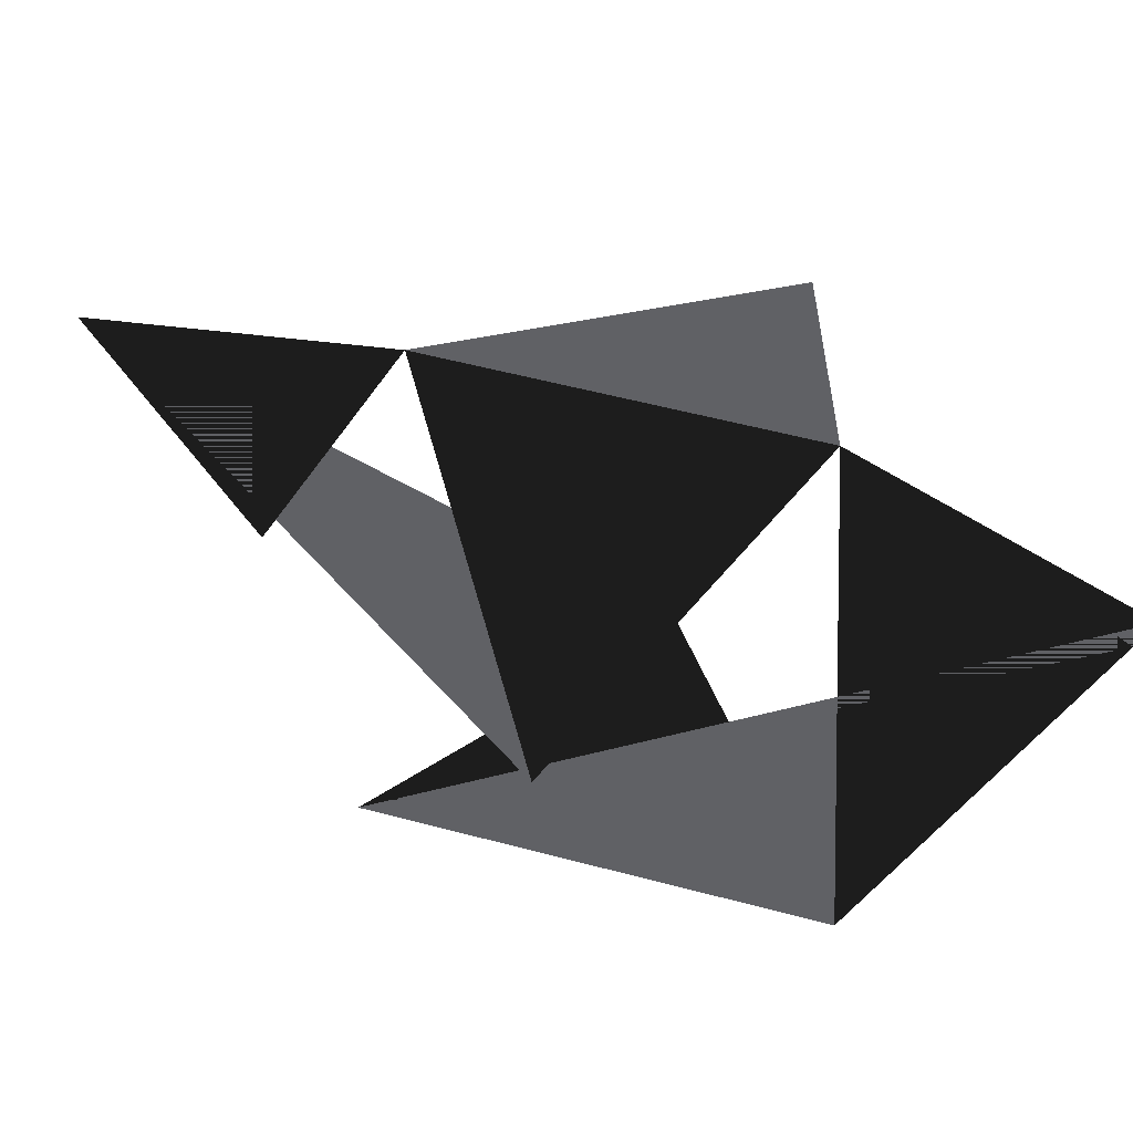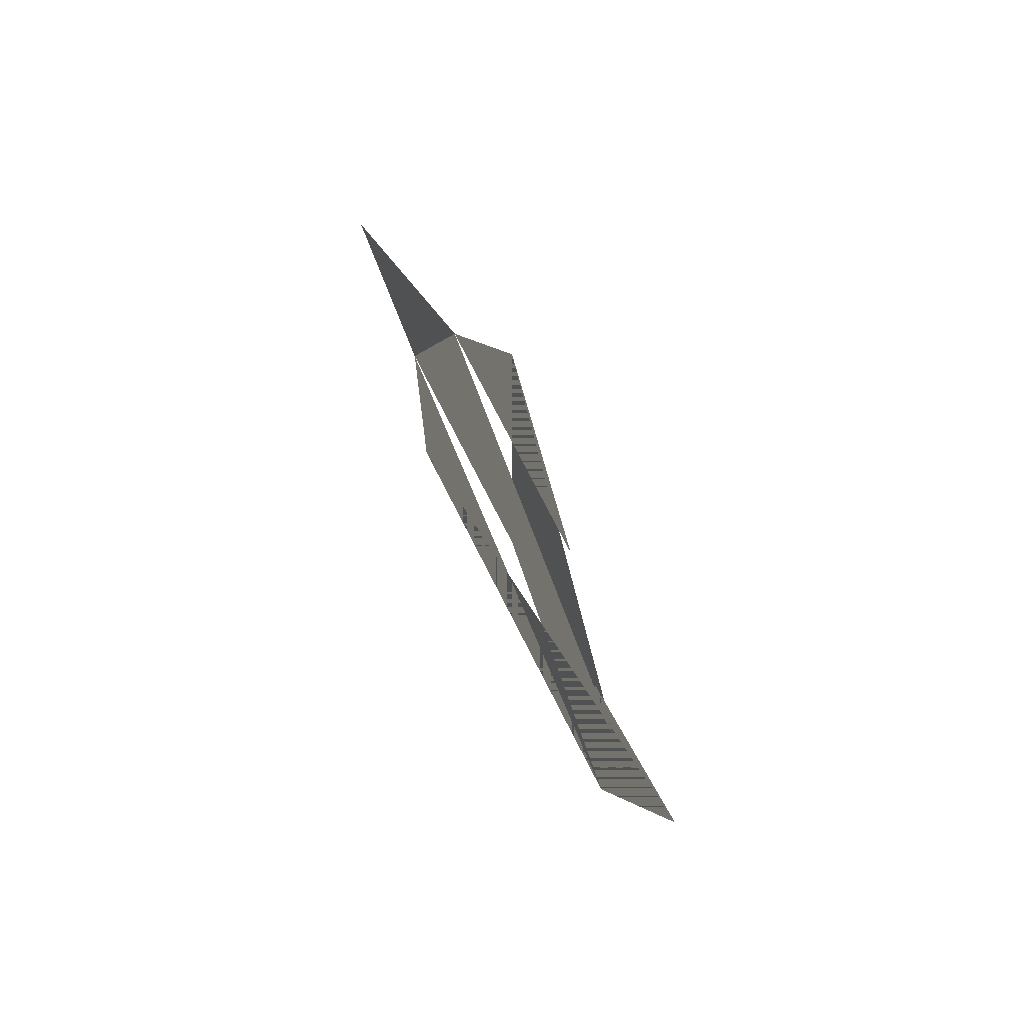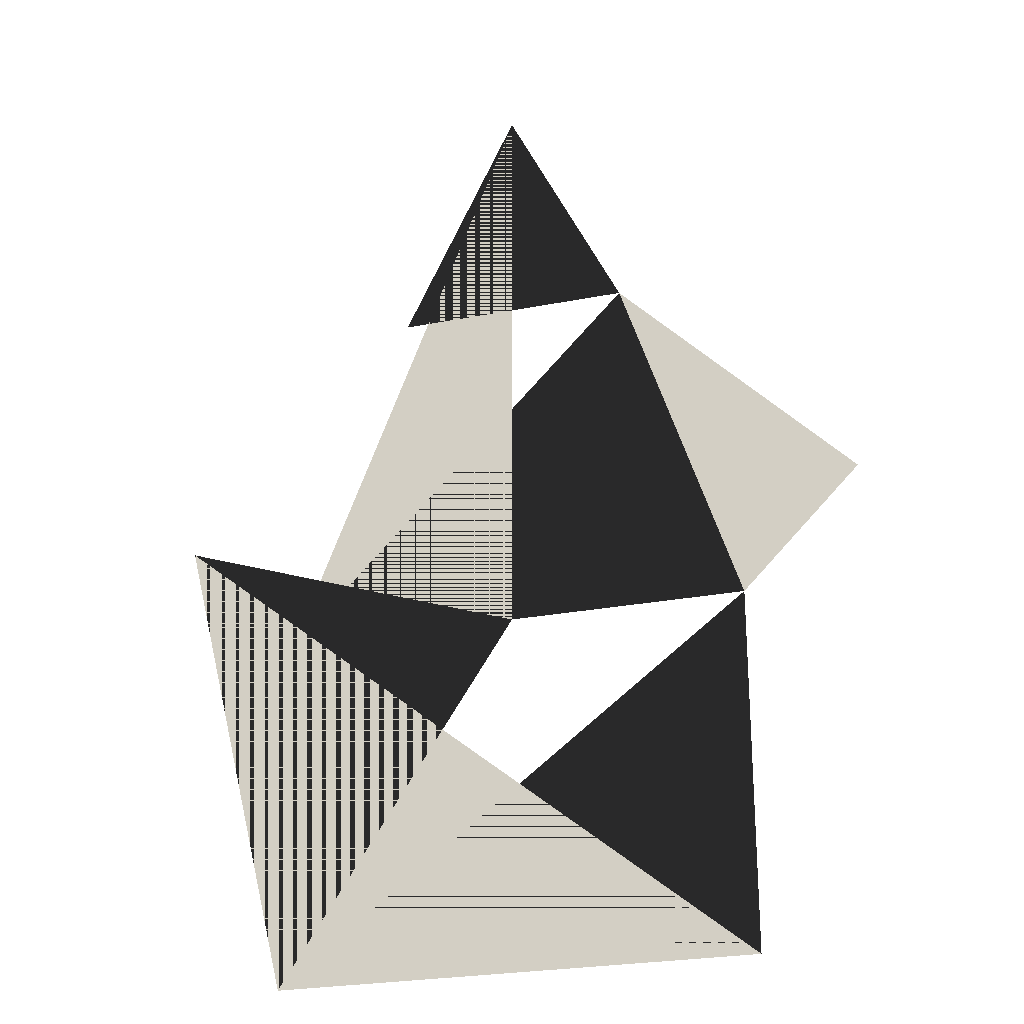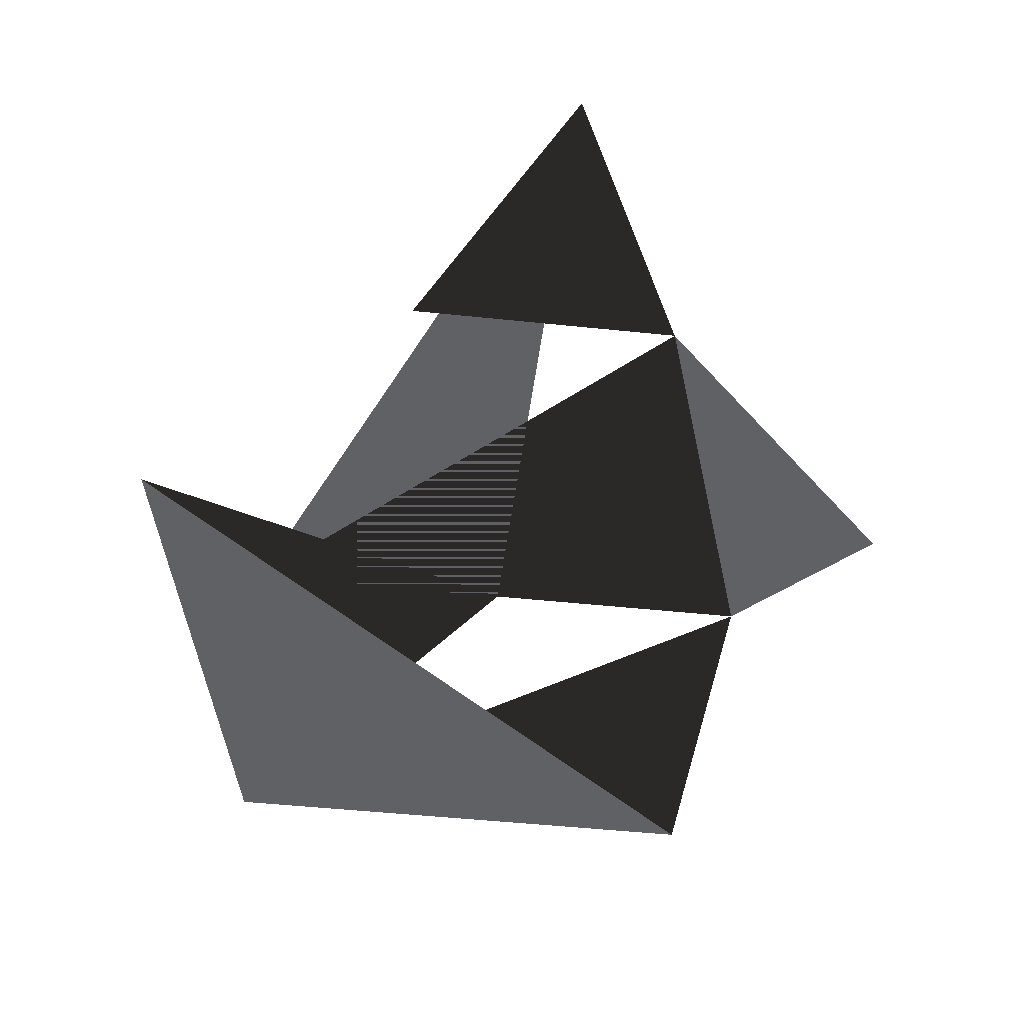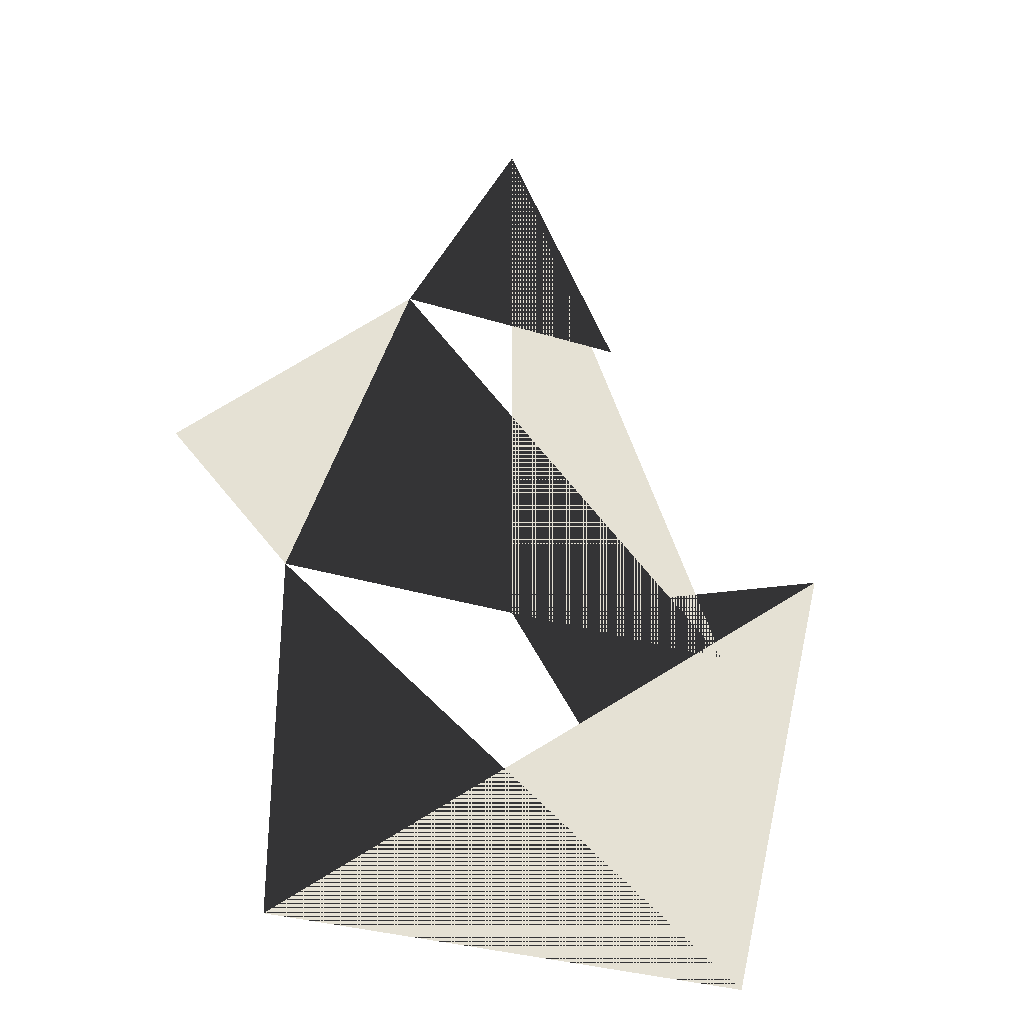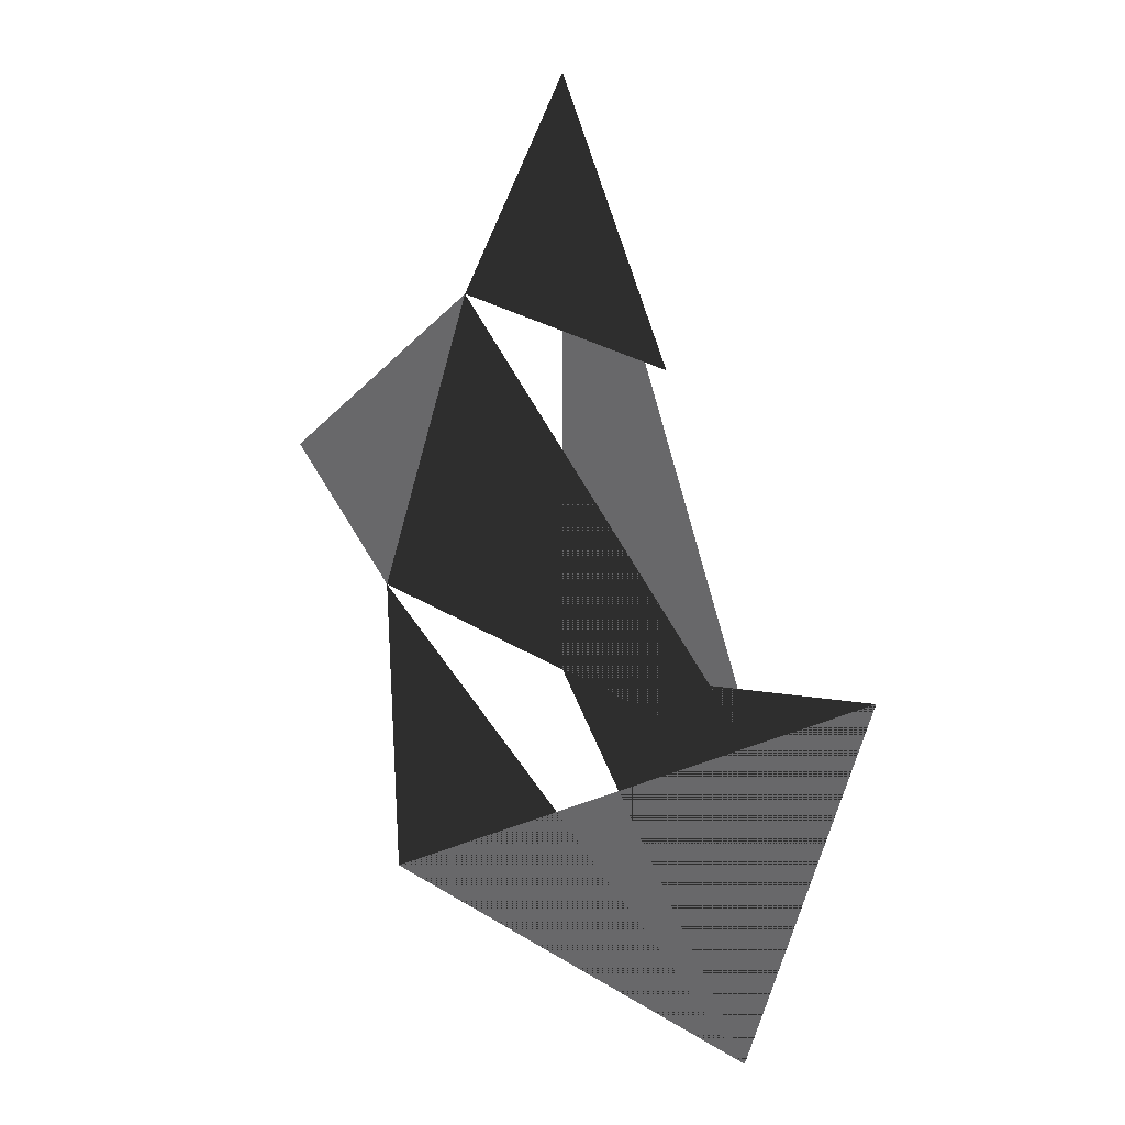
<metadata>
{"format":"obj","ext":"obj","renderer":"f3d","projection":"perspective","resolution":1024,"background":"white","views":[{"elev":-50.2,"azim":-123.6,"up":"+Z"},{"elev":74.2,"azim":63.2,"up":"+Y"},{"elev":-24.9,"azim":-162.0,"up":"+Y"},{"elev":-45.9,"azim":173.0,"up":"+Z"},{"elev":-32.2,"azim":-23.7,"up":"+Y"},{"elev":30.6,"azim":41.6,"up":"+Y"}]}
</metadata>
<code>
v 0 0 0    # 0 - center
v -0.2 0 0   # 1 - left
v 0.2 0 0    # 2 - right
v 0 0.5 0    # 3 - head
v -0.1 0.3 0   # 4 - left shoulder
v 0.1 0.3 0    # 5 - right shoulder
v -0.3 0.1 0   # 6 - left hand
v 0.3 0.1 0    # 7 - right hand
v -0.2 -0.3 0  # 8 - left foot
v 0.2 -0.3 0   # 9 - right foot
v 0 -0.1 0   # 10 - waist
f 1 2 3
f 1 3 4
f 2 5 3
f 4 6 5
f 5 7 2
f 1 8 10
f 2 10 9
f 8 9 10

</code>
